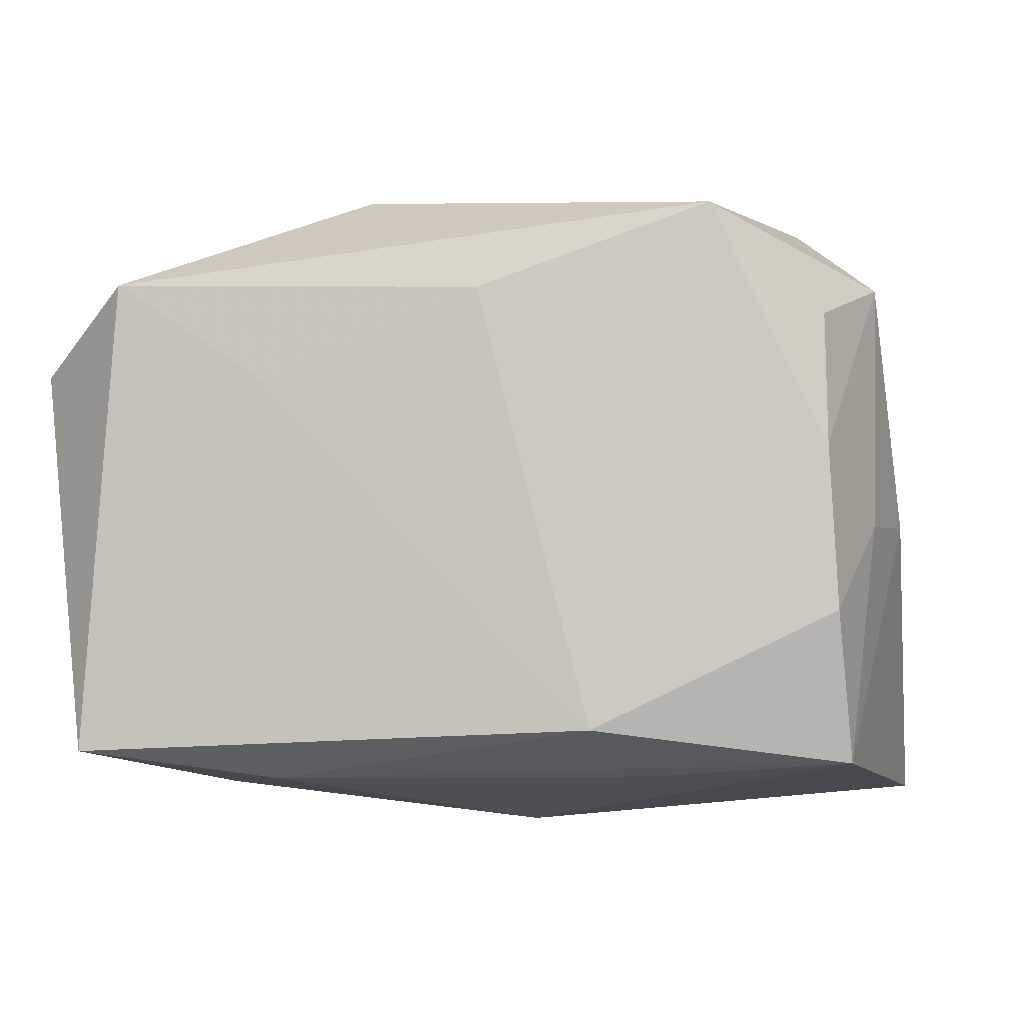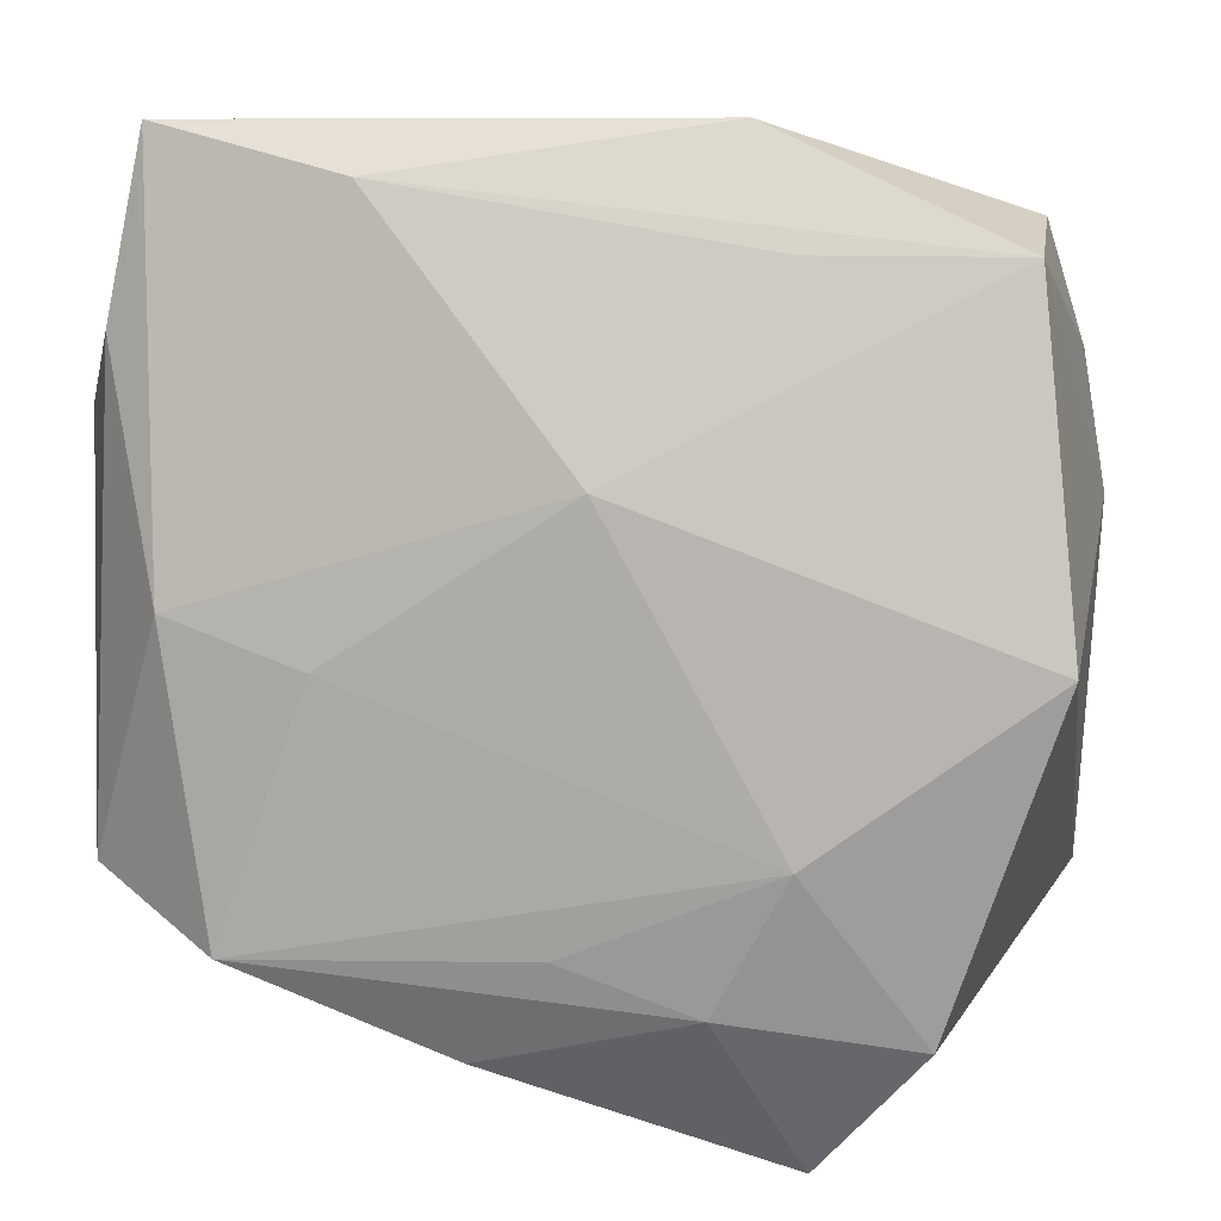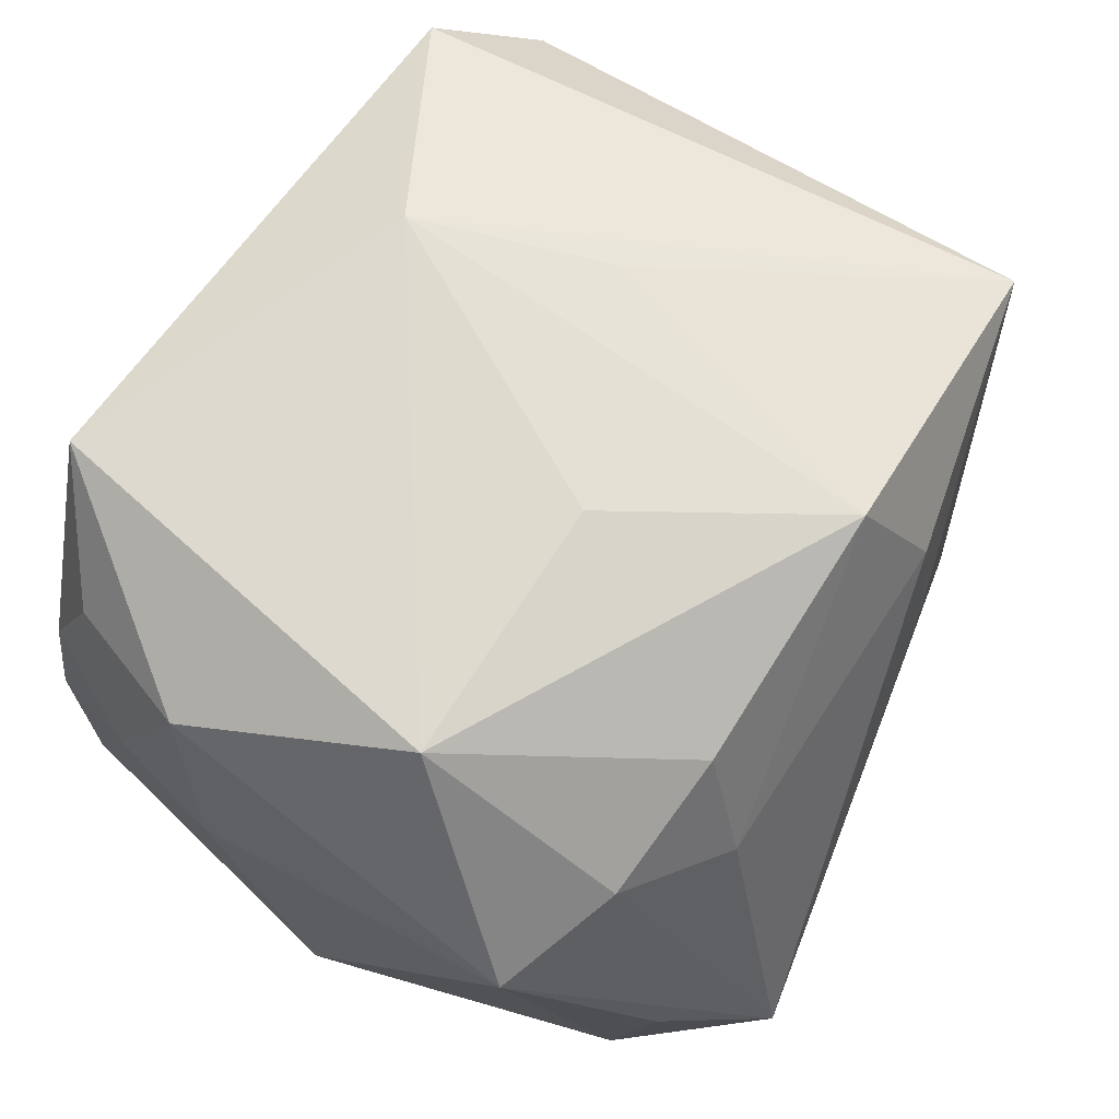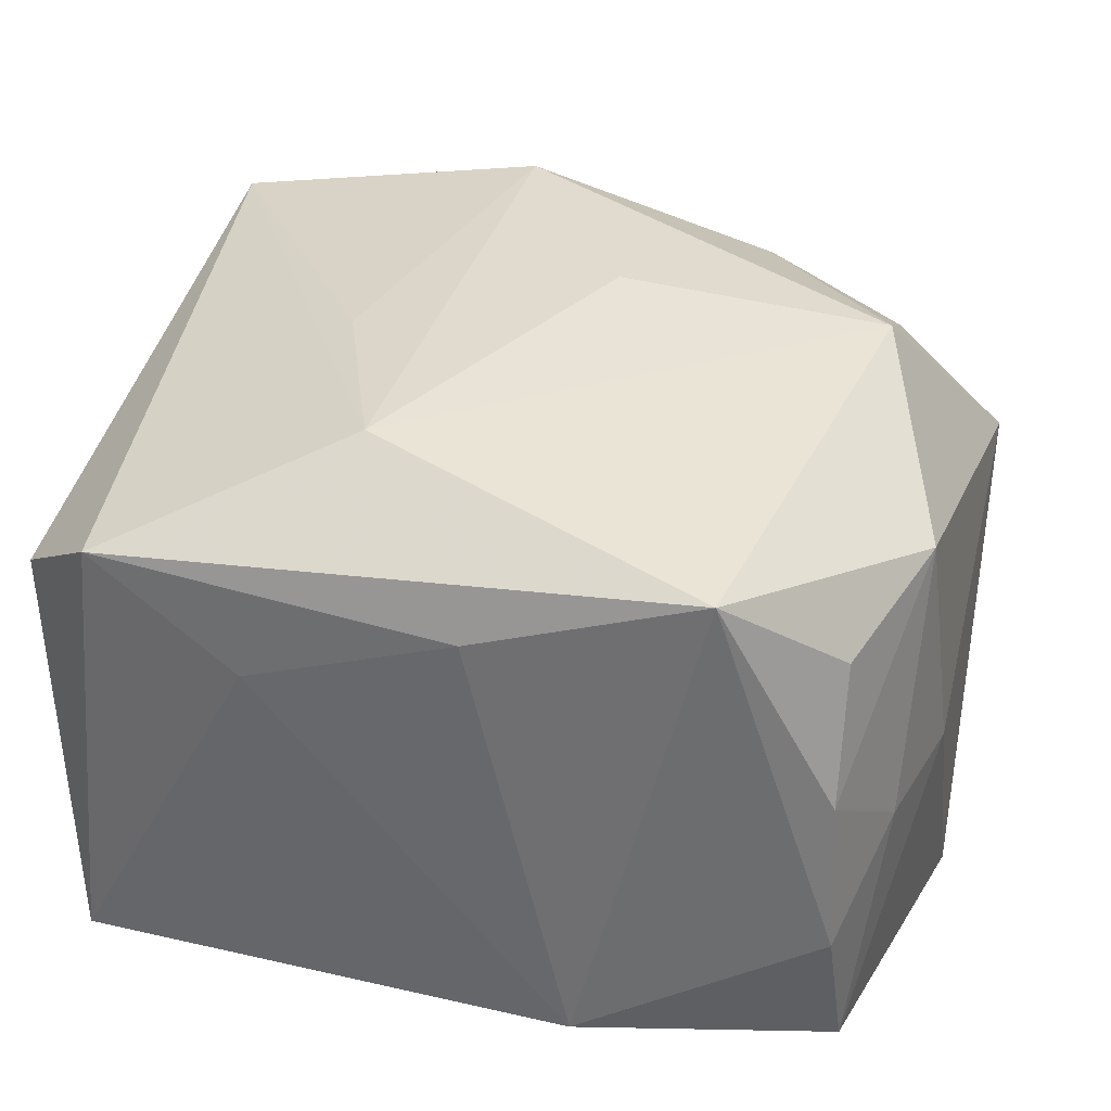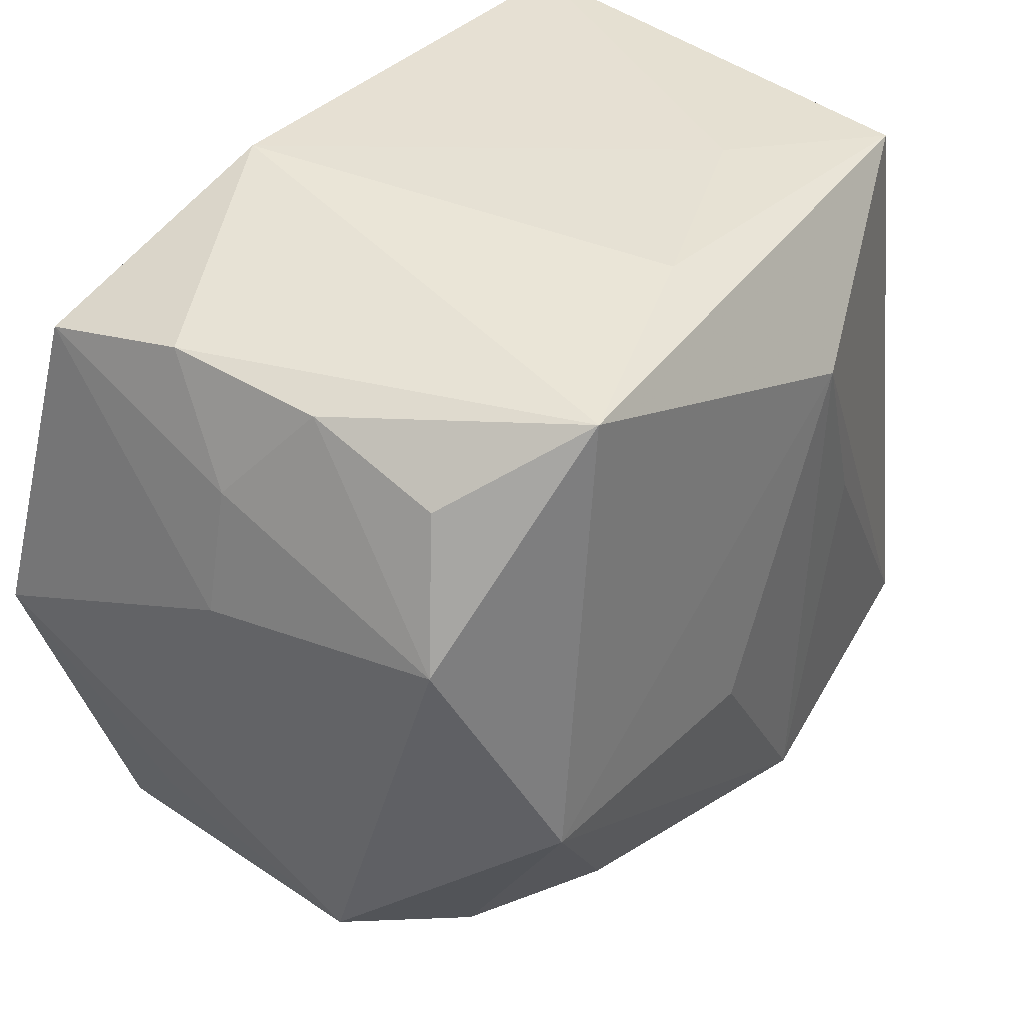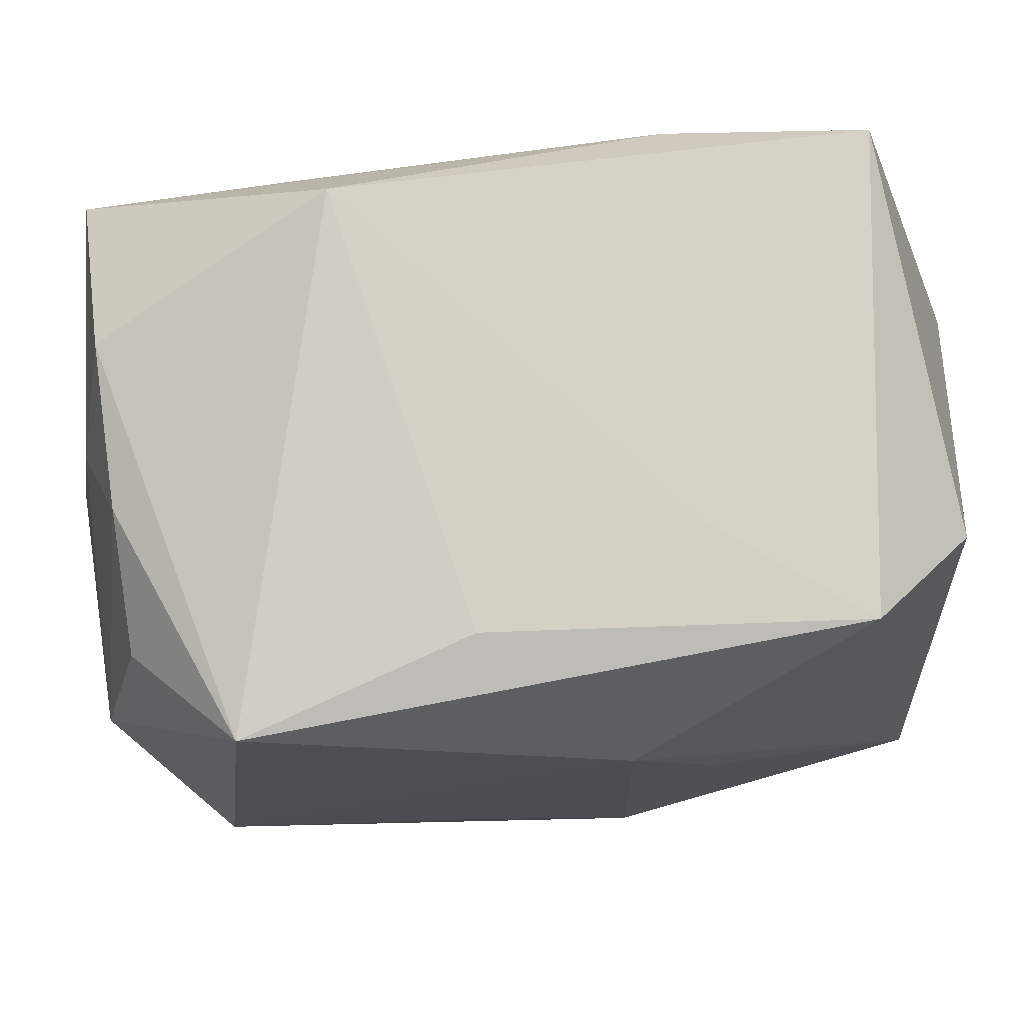
<metadata>
{"format":"obj","ext":"obj","renderer":"f3d","projection":"perspective","resolution":1024,"background":"white","views":[{"elev":1.4,"azim":-168.7,"up":"+Z"},{"elev":9.2,"azim":-166.9,"up":"+Y"},{"elev":69.4,"azim":-53.9,"up":"+Z"},{"elev":40.1,"azim":-161.4,"up":"+Z"},{"elev":34.7,"azim":-51.5,"up":"+Y"},{"elev":73.8,"azim":-3.2,"up":"+Y"}]}
</metadata>
<code>
v 0.02584 -0.008347 0.007395
v 0.02584 0.009054 -0.006429
v -0.01279 -0.02767 -0.01171
v -0.0227 0.01885 -0.004168
v -0.009349 0.02353 -0.01068
v 0.009216 0.02075 -0.01418
v -0.02431 0.01221 0.0002574
v -0.00991 -0.02156 0.006964
v -0.02239 -0.01402 -0.00825
v -0.00119 -0.01601 -0.01785
v 0.01756 -0.01975 -0.00938
v 0.02525 -0.01605 0.01387
v 0.005727 0.01267 0.01958
v -0.022 0.01782 0.005092
v -0.008714 -0.01864 -0.01712
v 0.02225 0.01324 -0.0133
v 0.006646 -0.0177 0.01783
v 0.009675 -0.02163 0.003298
v 0.01878 0.02097 0.01428
v 0.009806 0.02177 0.008683
v -0.01816 -0.02243 -0.006041
v 0.02354 -0.01353 -0.01314
v 0.01842 -4.412e-05 -0.01739
v -0.013 -0.01094 -0.01823
v -0.002515 0.02122 0.01391
v 0.01095 0.001632 0.01806
v -0.02552 0.004923 -7.152e-05
v -0.003211 0.006478 -0.01823
v -0.02389 -0.01554 0.006906
v 0.01041 -0.002517 -0.01823
v 0.02038 0.02347 -0.01255
v -0.02336 0.01722 -0.01294
v 0.01568 -0.01691 -0.01791
v -0.01212 0.01724 -0.01397
v -0.02398 0.00625 0.01434
v -0.01676 -0.01811 0.01091
v 0.009658 -0.02075 0.01056
v 0.003548 -0.02204 -0.0156
v -0.002581 -0.005598 0.01935
v -0.008454 -0.01845 0.01421
v -0.01925 -0.02014 -0.01489
v 0.02456 0.01705 0.009056
v -0.01544 0.01939 0.01862
v -0.02152 0.01469 0.01259
v -0.01828 -0.00658 0.01882
v -0.02566 -0.001618 -0.0167
f 26 17 12
f 12 17 37
f 11 22 12
f 42 12 1
f 12 22 1
f 3 37 8
f 8 37 17
f 27 46 29
f 32 27 7
f 46 27 32
f 28 46 32
f 32 34 28
f 22 11 33
f 12 37 18
f 18 11 12
f 18 37 3
f 3 11 18
f 36 29 3
f 3 8 36
f 3 29 21
f 21 41 3
f 29 41 21
f 29 46 9
f 9 41 29
f 46 41 9
f 24 41 46
f 24 46 28
f 28 30 24
f 24 33 10
f 30 33 24
f 42 31 19
f 19 12 42
f 7 27 35
f 35 27 29
f 5 25 20
f 20 31 5
f 25 19 20
f 20 19 31
f 5 31 6
f 6 32 5
f 34 32 6
f 6 31 28
f 28 34 6
f 4 32 7
f 5 32 4
f 38 11 3
f 38 33 11
f 23 33 30
f 28 31 23
f 23 30 28
f 22 33 23
f 2 1 22
f 2 31 42
f 42 1 2
f 40 8 17
f 40 36 8
f 15 24 10
f 41 24 15
f 10 33 15
f 33 38 15
f 3 41 15
f 15 38 3
f 13 26 12
f 12 19 13
f 17 26 13
f 39 17 13
f 14 4 7
f 7 35 14
f 35 44 14
f 16 2 22
f 31 2 16
f 22 23 16
f 16 23 31
f 43 19 25
f 43 13 19
f 43 14 44
f 43 44 35
f 43 25 5
f 5 4 43
f 4 14 43
f 39 13 45
f 13 43 45
f 45 17 39
f 45 43 35
f 45 40 17
f 45 35 29
f 36 40 45
f 29 36 45

</code>
